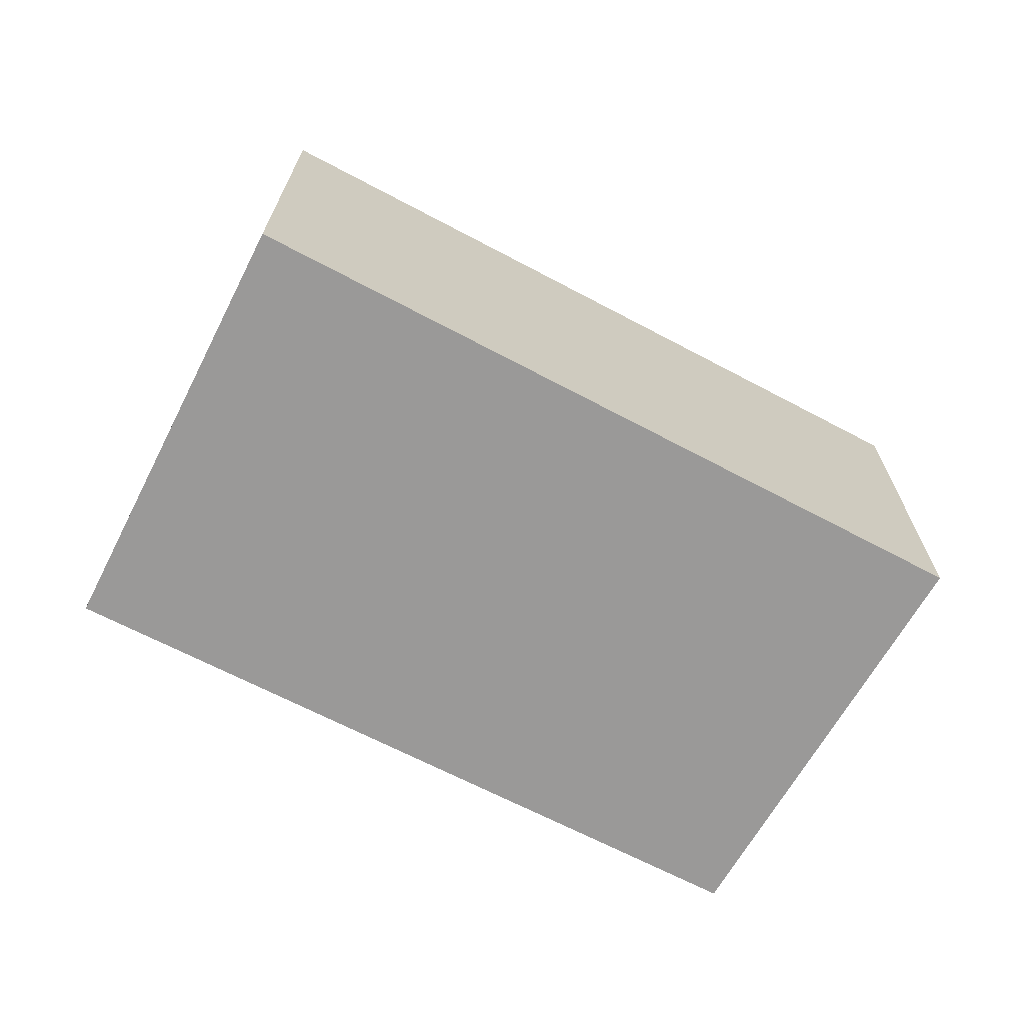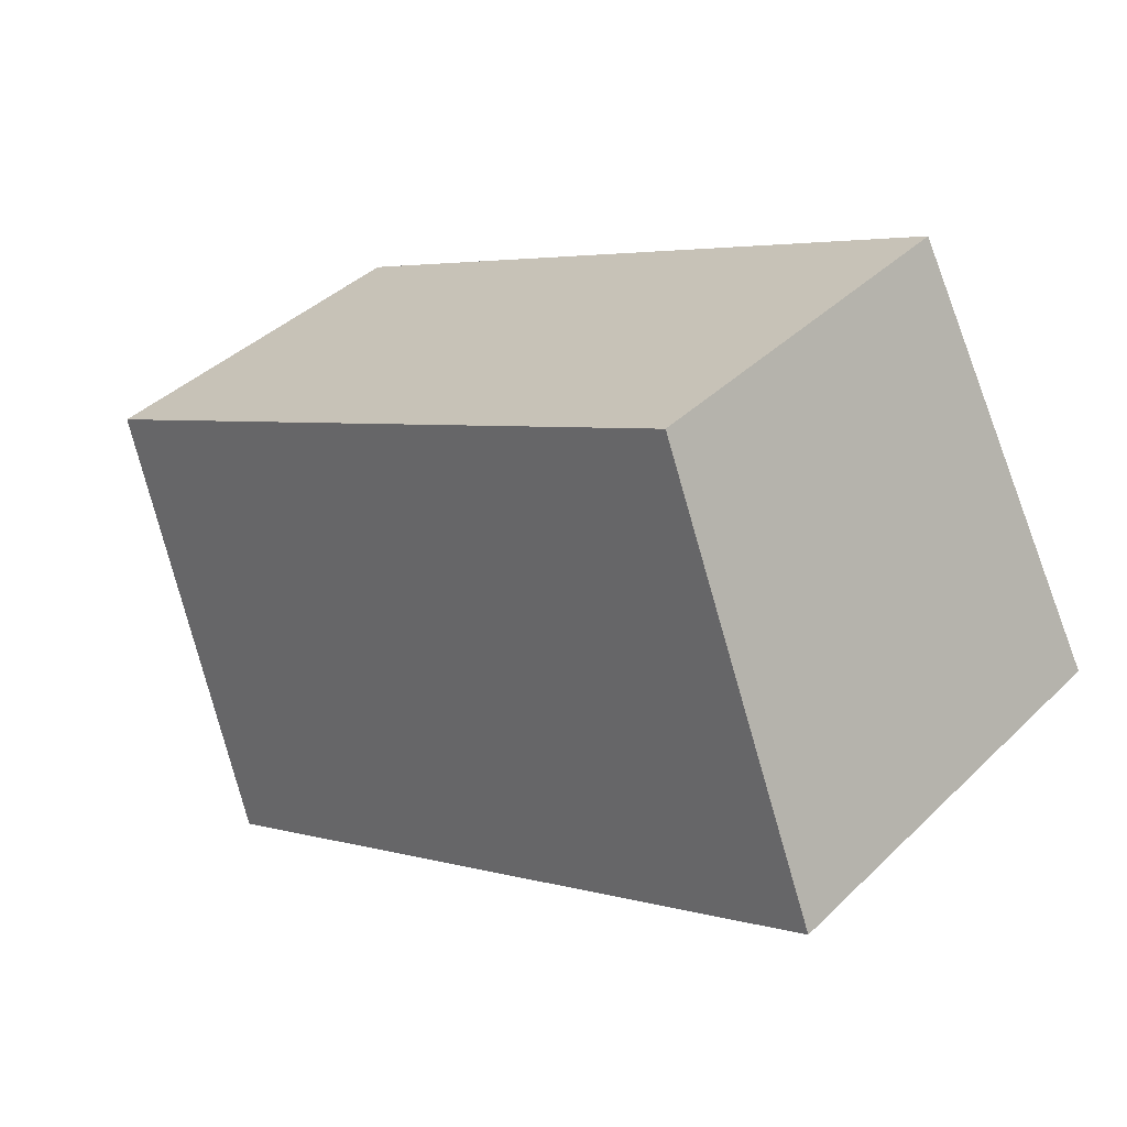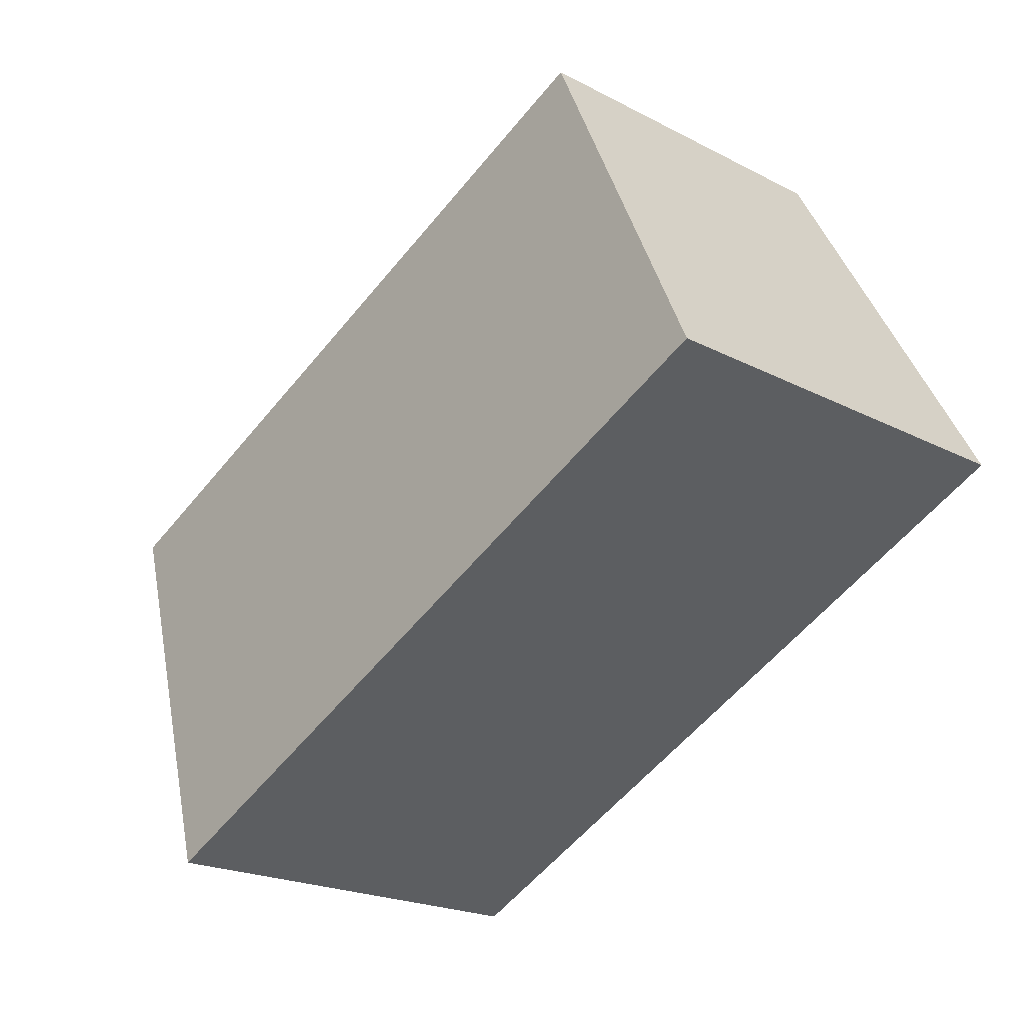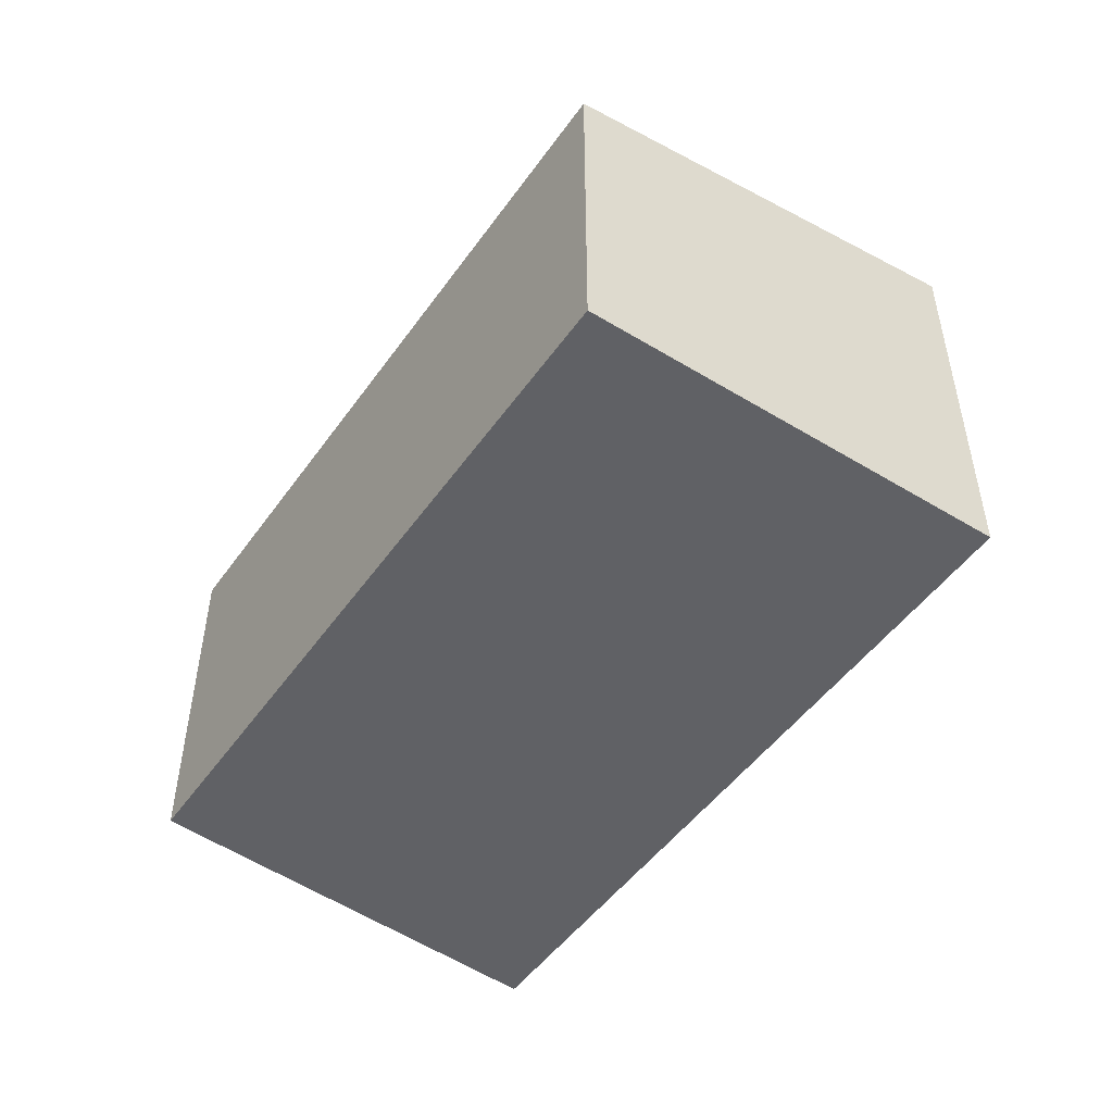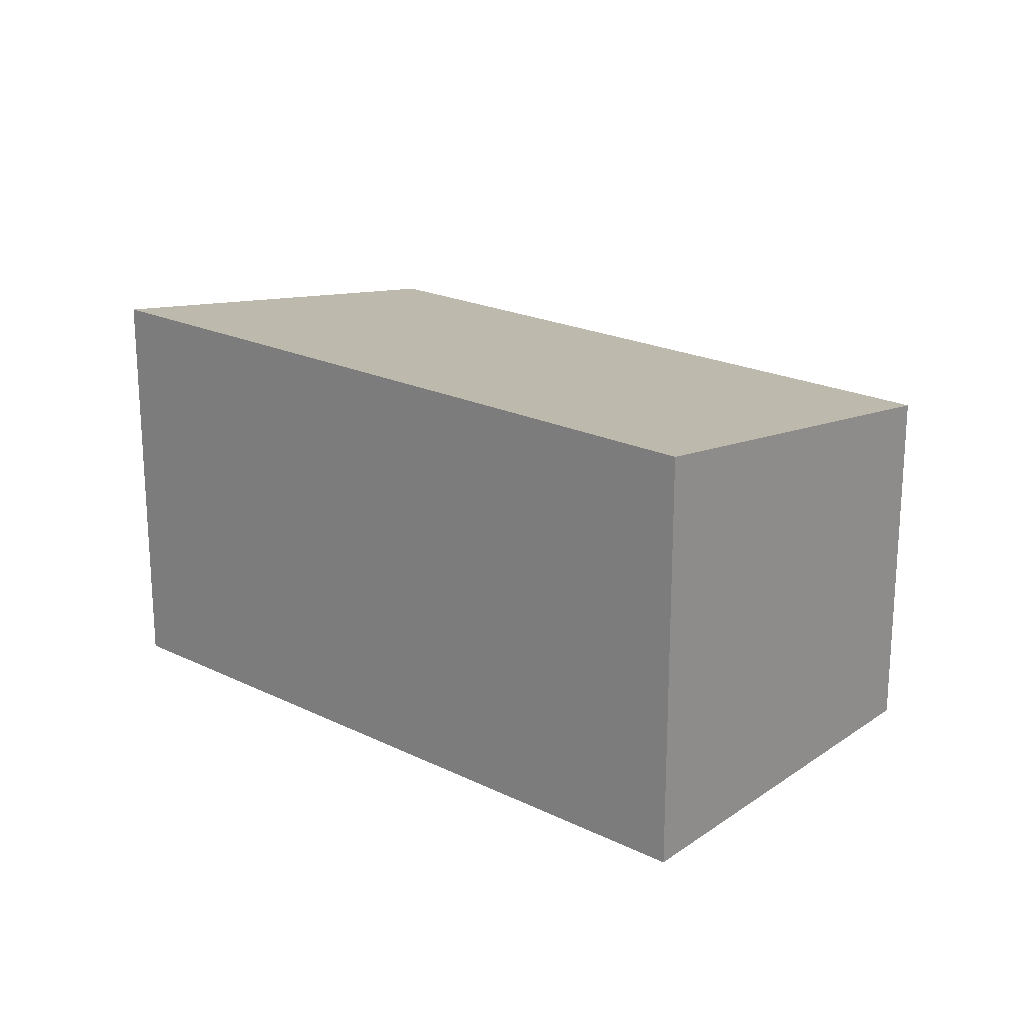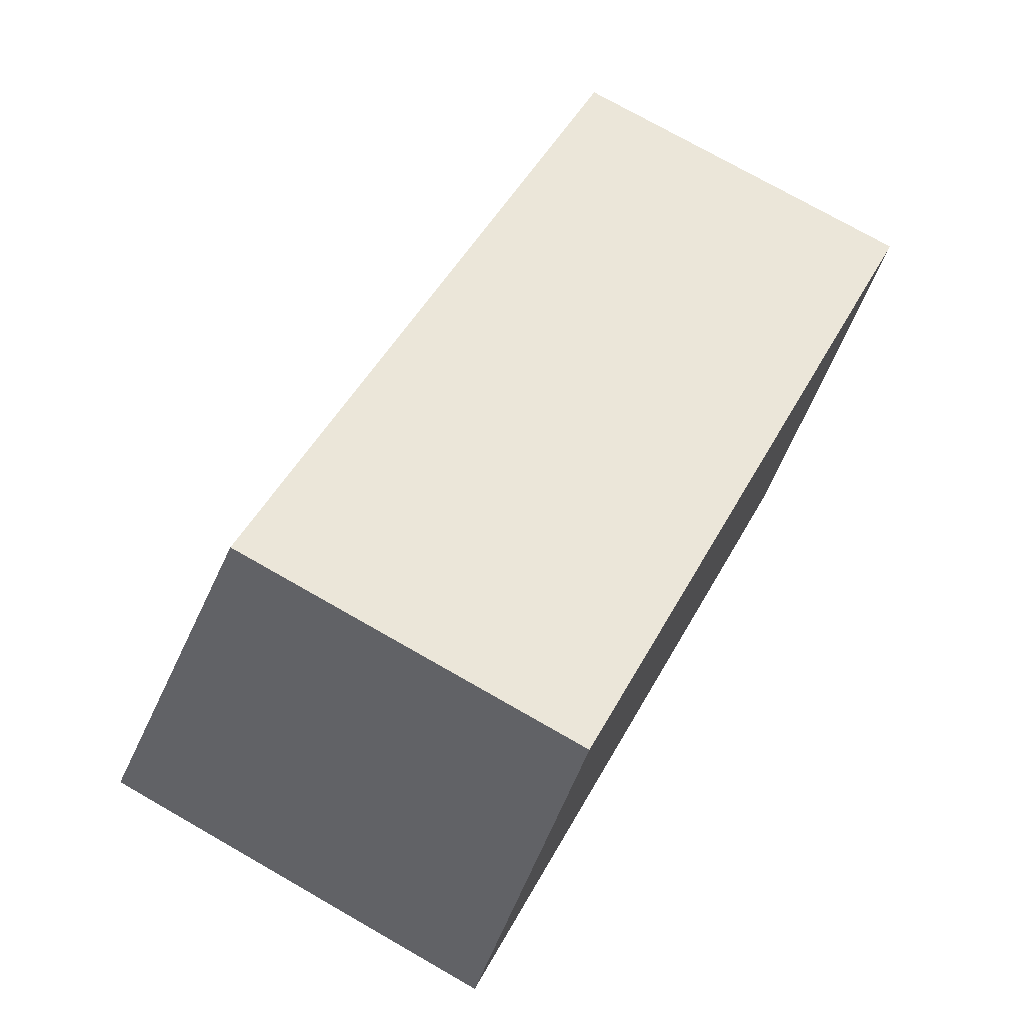
<metadata>
{"format":"obj","ext":"obj","renderer":"f3d","projection":"perspective","resolution":1024,"background":"white","views":[{"elev":-69.1,"azim":178.2,"up":"+Y"},{"elev":40.2,"azim":-139.5,"up":"+Z"},{"elev":-21.0,"azim":-133.0,"up":"+Z"},{"elev":-50.3,"azim":81.3,"up":"+Y"},{"elev":20.5,"azim":-112.2,"up":"+Y"},{"elev":75.2,"azim":-60.3,"up":"+Z"}]}
</metadata>
<code>
v  0 3.016 1.847e-16
v  6.373 2.589 0.446
v  5.017 3.016 -2.456
v  1.507 2.598 2.755
v  5.017 1.504e-16 -2.456
v  6.373 -2.731e-17 0.446
v  0 0 0
v  1.507 -1.687e-16 2.755
g defaultobject
f 1 2 3
f 2 1 4
f 2 5 3
f 5 2 6
f 5 1 3
f 1 5 7
f 7 4 1
f 4 7 8
f 8 2 4
f 2 8 6
f 6 7 5
f 7 6 8

</code>
